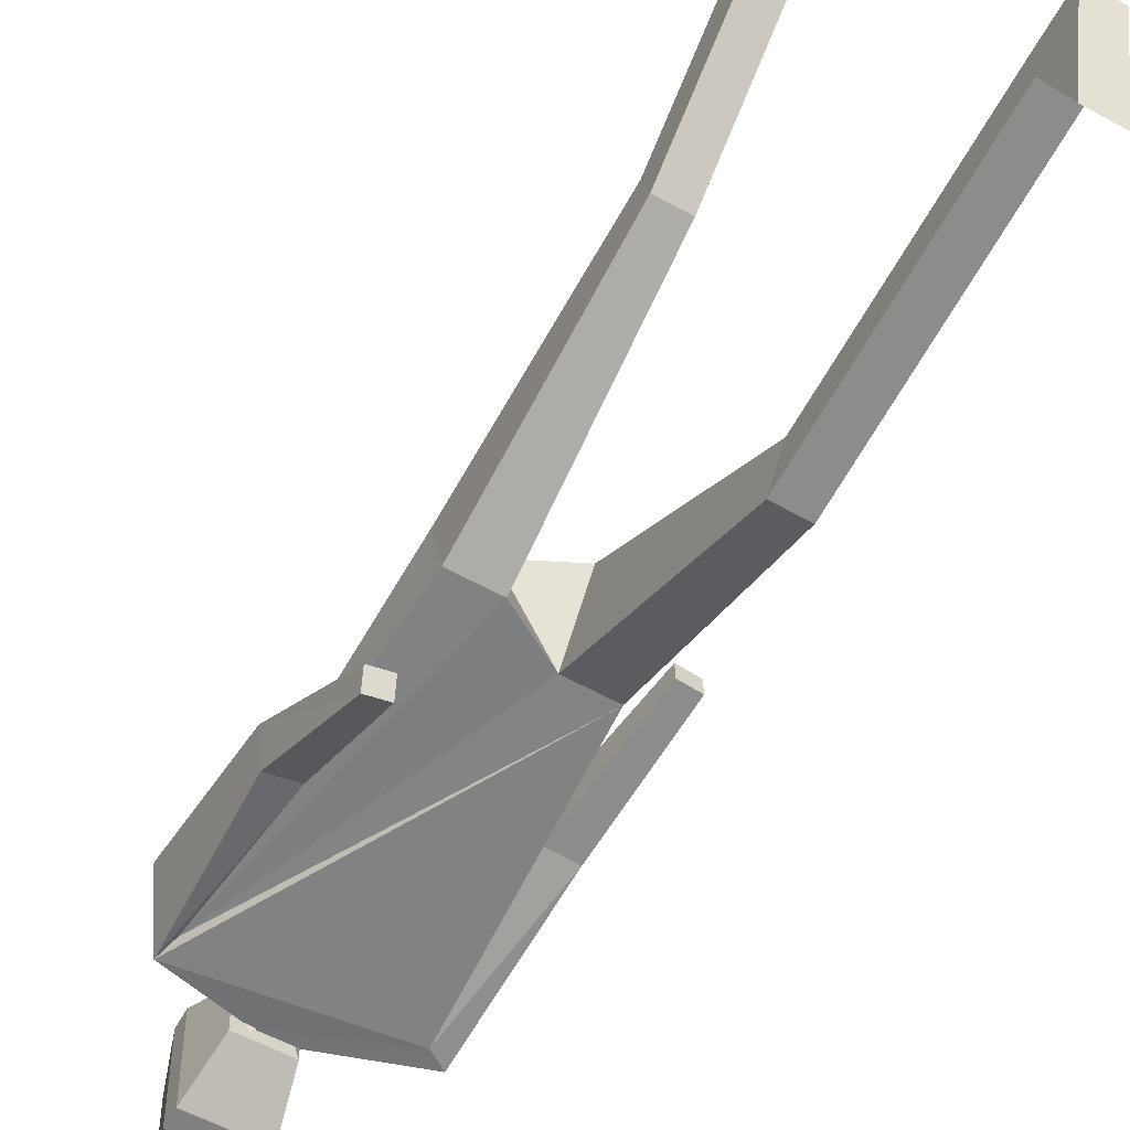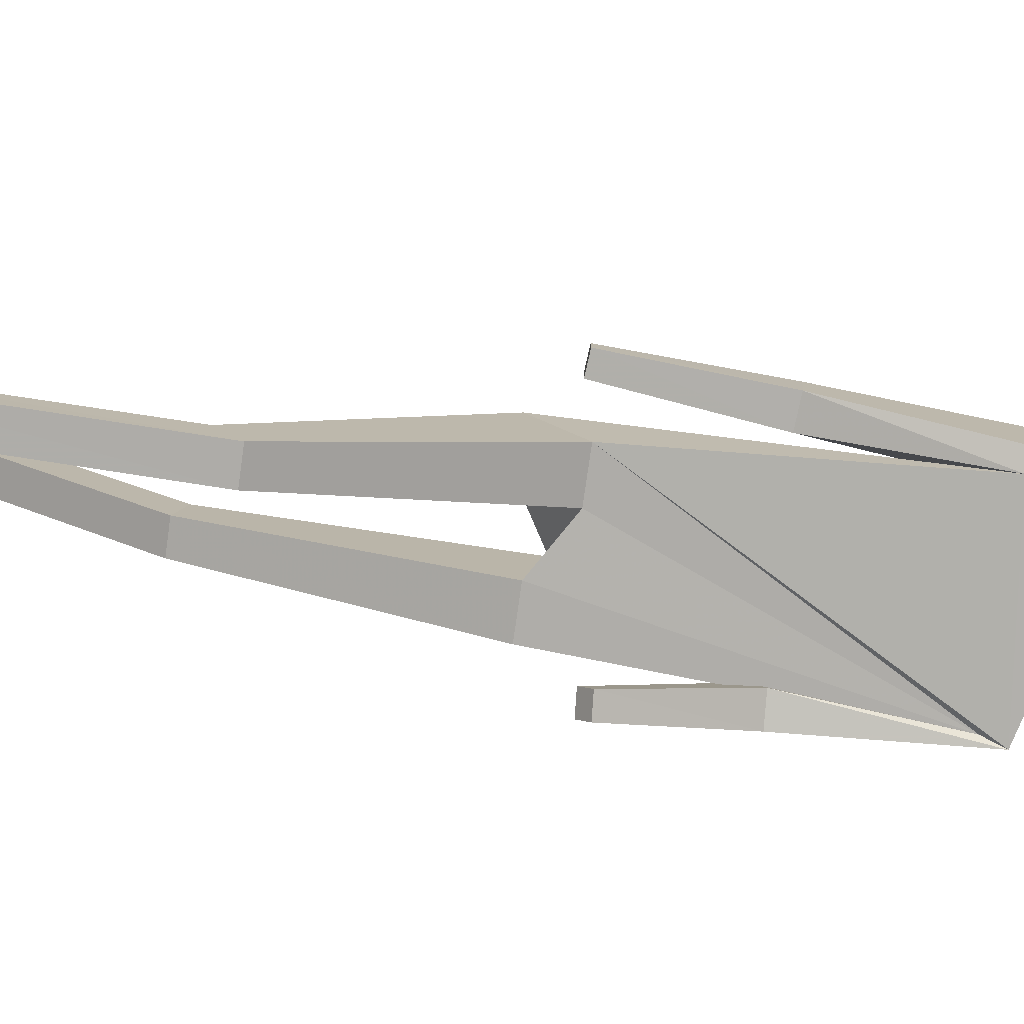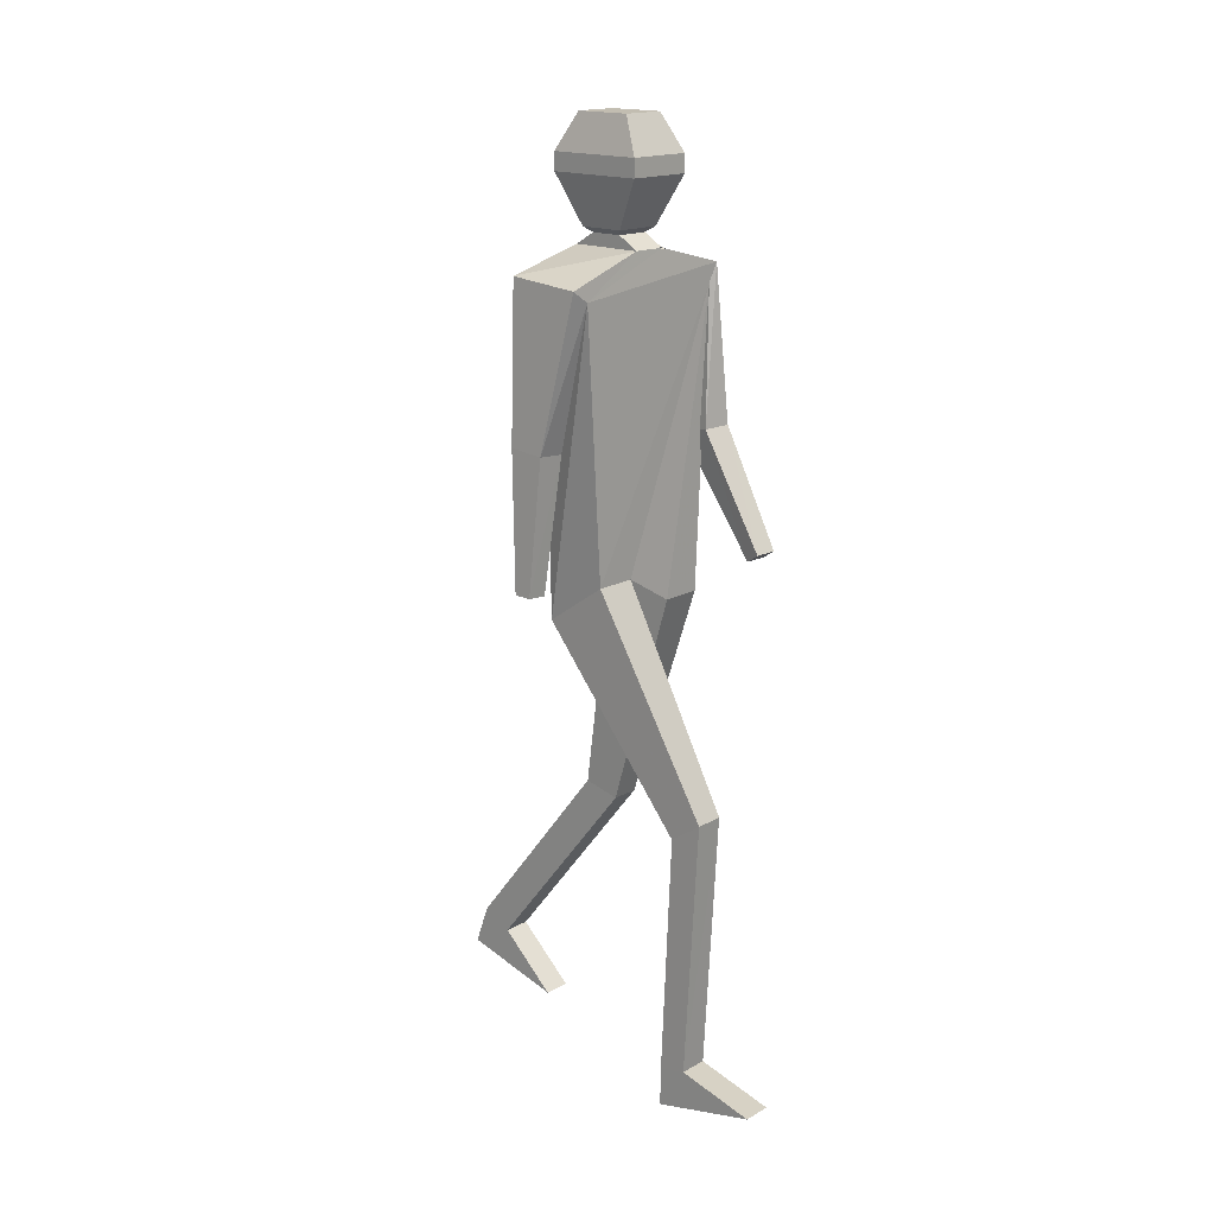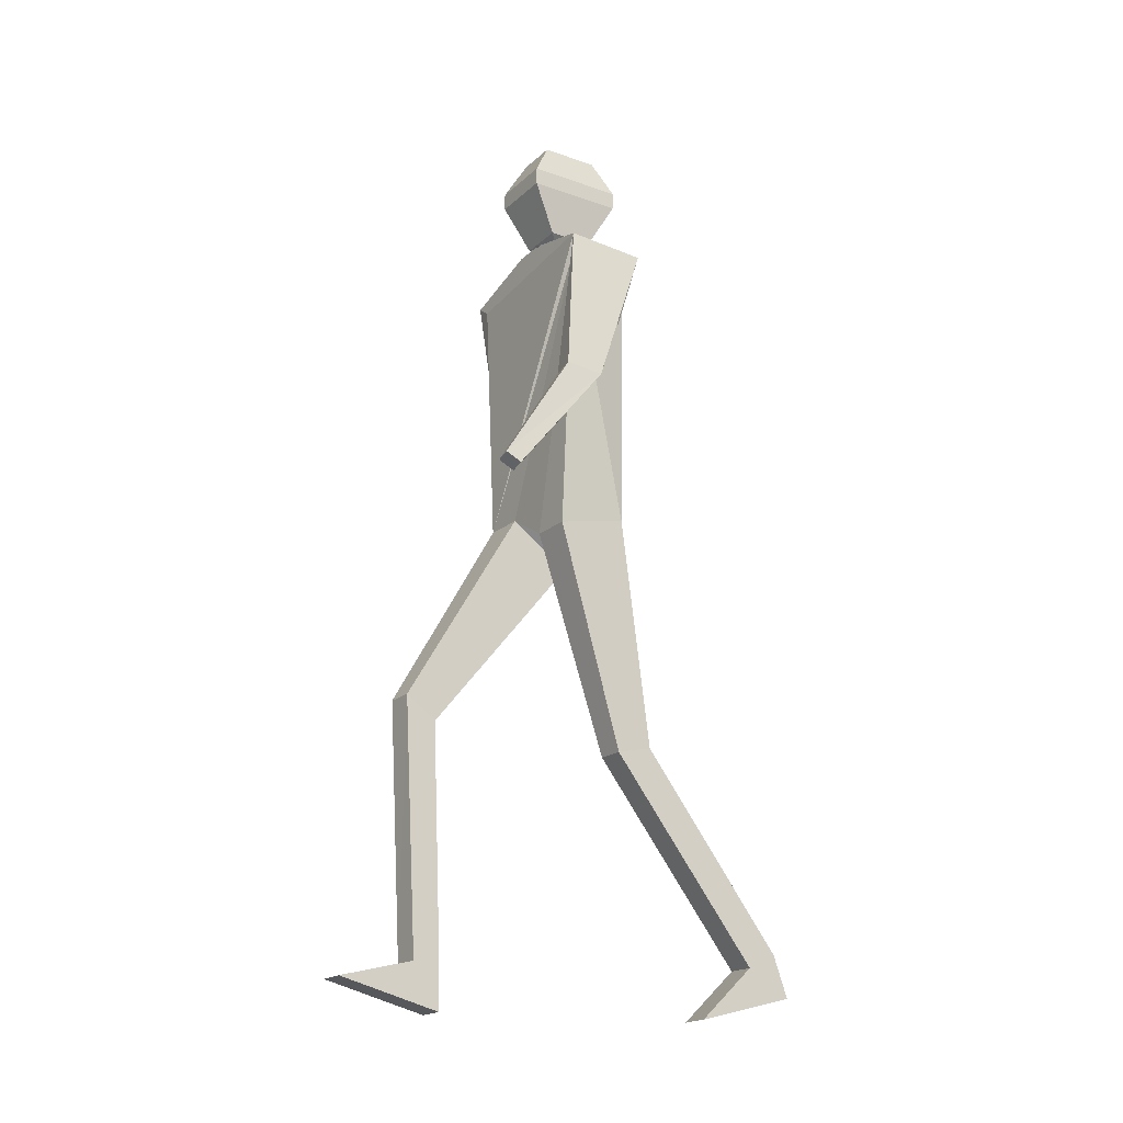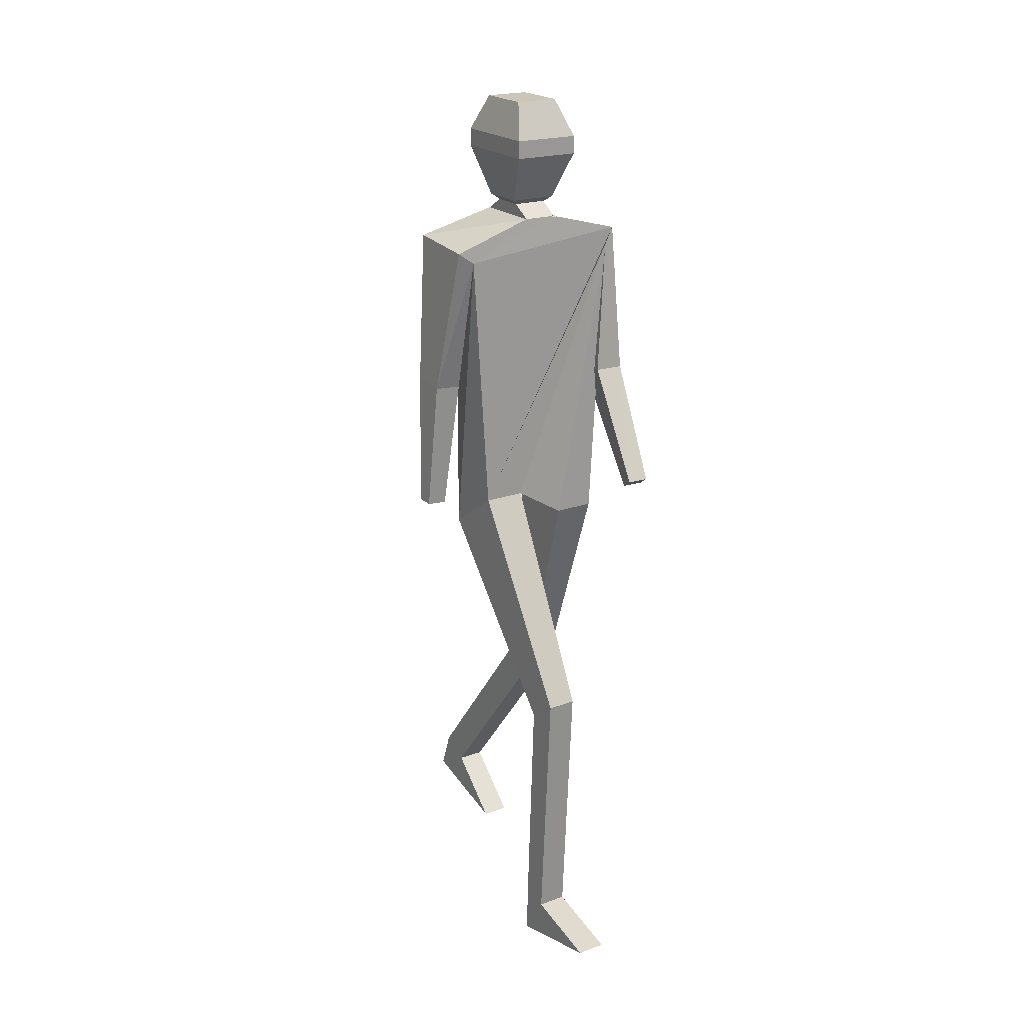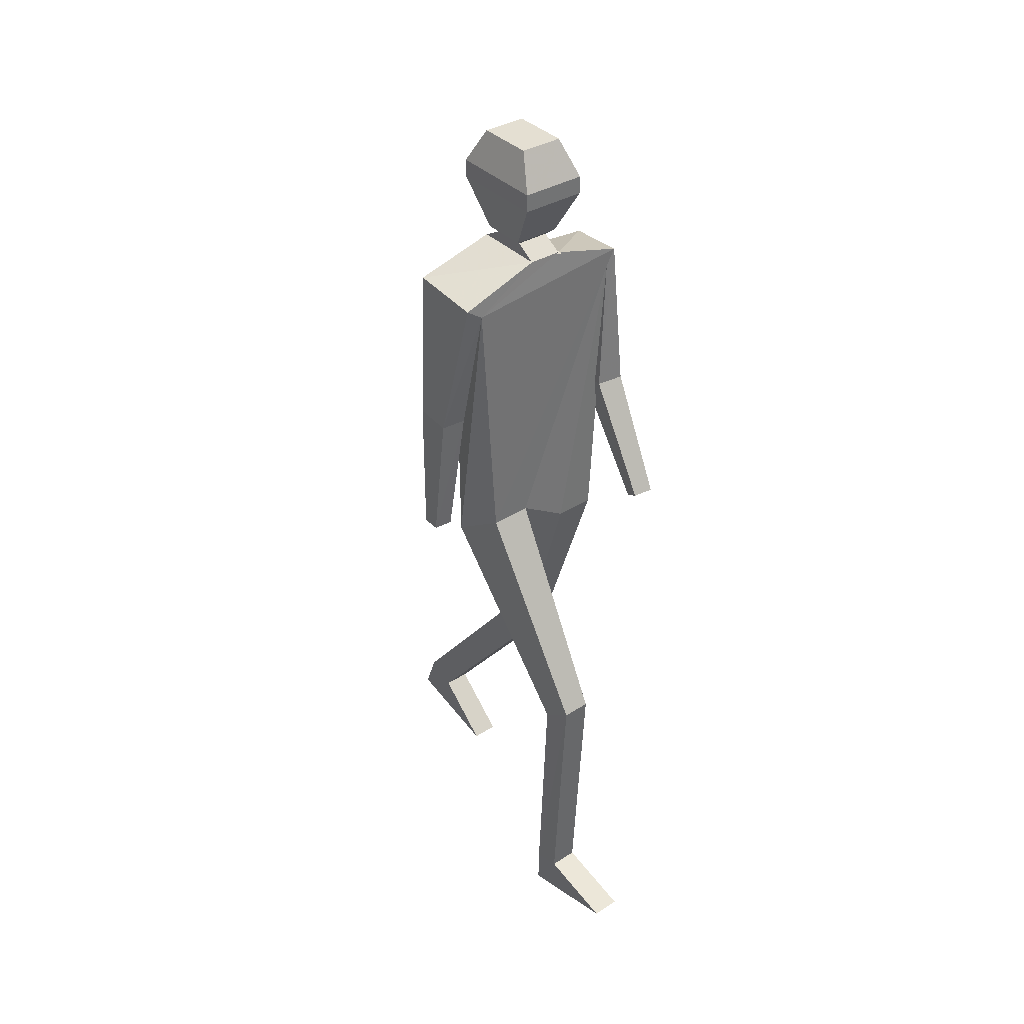
<metadata>
{"format":"obj","ext":"obj","renderer":"f3d","projection":"perspective","resolution":1024,"background":"white","views":[{"elev":-61.0,"azim":-29.1,"up":"+Z"},{"elev":-77.3,"azim":82.0,"up":"+Z"},{"elev":17.0,"azim":132.2,"up":"+Y"},{"elev":-20.1,"azim":-124.3,"up":"+Y"},{"elev":21.0,"azim":147.1,"up":"+Y"},{"elev":36.9,"azim":140.5,"up":"+Y"}]}
</metadata>
<code>
v  -0.3556 6.957 -0.6185
v  -0.9587 6.957 -0.6186
v  -1.218 11.3 -0.5948
v  0.3744 7.402 -0.5826
v  0.9928 7.402 -0.586
v  -1.309 11.58 -0.6481
v  0.2666 11.87 -0.5724
v  1.488 11.47 -0.5759
v  1.242 11.3 -0.5947
v  -0.23 11.87 -0.5862
v  0.8882 11.54 0.5131
v  1.467 11.57 0.5218
v  0.236 11.87 0.5291
v  -0.2373 11.87 -0.6443
v  -1.531 11.38 0.4118
v  0.9981 6.78 0.3233
v  -0.9637 11.36 0.5267
v  -0.959 7.21 0.4539
v  -0.3559 7.21 0.4541
v  0.3797 6.779 0.3268
v  0.9336 -0.0306 -1.671
v  0.5064 -0.0308 -1.671
v  0.5064 0.3419 -3.243
v  0.9336 0.3421 -3.243
v  1.732 7.301 0.2927
v  1.438 7.277 0.2895
v  1.442 7.276 0.0289
v  1.735 7.299 0.0321
v  -1.307 7.557 -1.574
v  -1.253 7.694 -1.789
v  -0.9656 7.675 -1.729
v  -1.02 7.537 -1.514
v  1.633 9.254 -0.1023
v  1.235 9.228 -0.1079
v  1.623 9.3 0.4362
v  1.224 9.274 0.4306
v  -1.512 9.217 -0.2922
v  -1.12 9.197 -0.214
v  -1.403 9.317 -0.8121
v  -1.011 9.297 -0.7339
v  0.3144 13.63 0.4117
v  0.3383 13.63 -0.4508
v  -0.3085 13.63 -0.4687
v  -0.3324 13.63 0.3937
v  0.2445 12.05 0.2205
v  -0.2521 12.05 0.2067
v  0.258 12.05 -0.2638
v  -0.2386 12.05 -0.2776
v  0.3412 12.13 0.3208
v  -0.3541 12.13 0.3015
v  0.3601 12.13 -0.3585
v  -0.3353 12.13 -0.3779
v  0.4696 12.84 0.7125
v  -0.5041 12.84 0.6854
v  0.51 12.84 -0.7425
v  -0.4636 12.84 -0.7695
v  -0.3195 12.84 -0.7655
v  -0.1326 12.84 -0.7603
v  0.2384 12.84 -0.75
v  0.3906 12.84 -0.7458
v  0.4696 13.1 0.7125
v  -0.5041 13.1 0.6854
v  0.51 13.1 -0.7425
v  0.3906 13.1 -0.7458
v  -0.4636 13.1 -0.7695
v  -0.3195 13.1 -0.7655
v  -0.1326 13.1 -0.7603
v  0.2384 13.1 -0.75
v  -0.8684 0.3802 3.426
v  -0.868 -0.0289 1.863
v  -0.4514 -0.029 1.863
v  -0.4518 0.3801 3.426
v  0.9289 4.406 -2.317
v  0.5017 4.405 -2.315
v  0.9317 4.081 -1.843
v  0.5045 4.081 -1.841
v  -0.8668 3.791 0.9893
v  -0.4501 3.791 0.9895
v  -0.8666 3.659 0.4305
v  -0.45 3.659 0.4306
v  0.9334 0.6341 -2.094
v  0.5062 0.6339 -2.094
v  0.9333 0.536 -1.68
v  0.5061 0.5358 -1.68
v  -0.8681 0.9984 3.2
v  -0.4515 0.9983 3.2
v  -0.8681 0.7683 2.74
v  -0.4514 0.7682 2.74
g Box003
f 1 2 3
f 4 1 3
f 5 4 3
f 5 3 6
f 7 8 9
f 10 7 9
f 6 10 9
f 5 6 9
f 11 12 13
f 11 13 14
f 11 14 15
f 16 11 15
f 16 15 17
f 17 18 19
f 17 19 20
f 16 17 20
f 21 22 23
f 23 24 21
f 18 17 3
f 3 2 18
f 15 14 10
f 10 6 15
f 25 26 27
f 27 28 25
f 16 5 9
f 9 11 16
f 29 30 31
f 31 32 29
f 9 8 33
f 33 34 9
f 8 12 35
f 35 33 8
f 12 11 36
f 36 35 12
f 11 9 34
f 34 36 11
f 17 15 37
f 37 38 17
f 15 6 39
f 39 37 15
f 6 3 40
f 40 39 6
f 3 17 38
f 38 40 3
f 34 33 28
f 28 27 34
f 33 35 25
f 25 28 33
f 35 36 26
f 26 25 35
f 36 34 27
f 27 26 36
f 38 37 29
f 29 32 38
f 37 39 30
f 30 29 37
f 39 40 31
f 31 30 39
f 40 38 32
f 32 31 40
f 12 8 7
f 7 13 12
f 41 42 43
f 43 44 41
f 14 13 45
f 45 46 14
f 13 7 47
f 47 45 13
f 7 10 48
f 48 47 7
f 10 14 46
f 46 48 10
f 46 45 49
f 49 50 46
f 45 47 51
f 51 49 45
f 47 48 52
f 52 51 47
f 48 46 50
f 50 52 48
f 50 49 53
f 53 54 50
f 49 51 55
f 55 53 49
f 51 52 56
f 51 56 57
f 51 57 58
f 51 58 59
f 51 59 60
f 51 60 55
f 52 50 54
f 54 56 52
f 54 53 61
f 61 62 54
f 53 55 63
f 63 61 53
f 60 64 63
f 63 55 60
f 56 54 62
f 62 65 56
f 62 61 41
f 41 44 62
f 61 63 42
f 42 41 61
f 66 65 43
f 67 66 43
f 68 67 43
f 64 68 43
f 63 64 43
f 63 43 42
f 65 62 44
f 44 43 65
f 56 65 66
f 66 57 56
f 57 66 67
f 67 58 57
f 58 67 68
f 68 59 58
f 59 68 64
f 64 60 59
f 19 1 4
f 4 20 19
f 69 70 71
f 71 72 69
f 4 5 73
f 73 74 4
f 5 16 75
f 75 73 5
f 16 20 76
f 76 75 16
f 20 4 74
f 74 76 20
f 19 18 77
f 77 78 19
f 18 2 79
f 79 77 18
f 2 1 80
f 80 79 2
f 1 19 78
f 78 80 1
f 74 73 81
f 81 82 74
f 73 75 83
f 83 81 73
f 75 76 84
f 84 83 75
f 76 74 82
f 82 84 76
f 78 77 85
f 85 86 78
f 77 79 87
f 87 85 77
f 79 80 88
f 88 87 79
f 80 78 86
f 86 88 80
f 82 81 24
f 24 23 82
f 81 83 21
f 21 24 81
f 83 84 22
f 22 21 83
f 84 82 23
f 23 22 84
f 86 85 69
f 69 72 86
f 85 87 70
f 70 69 85
f 87 88 71
f 71 70 87
f 88 86 72
f 72 71 88

</code>
